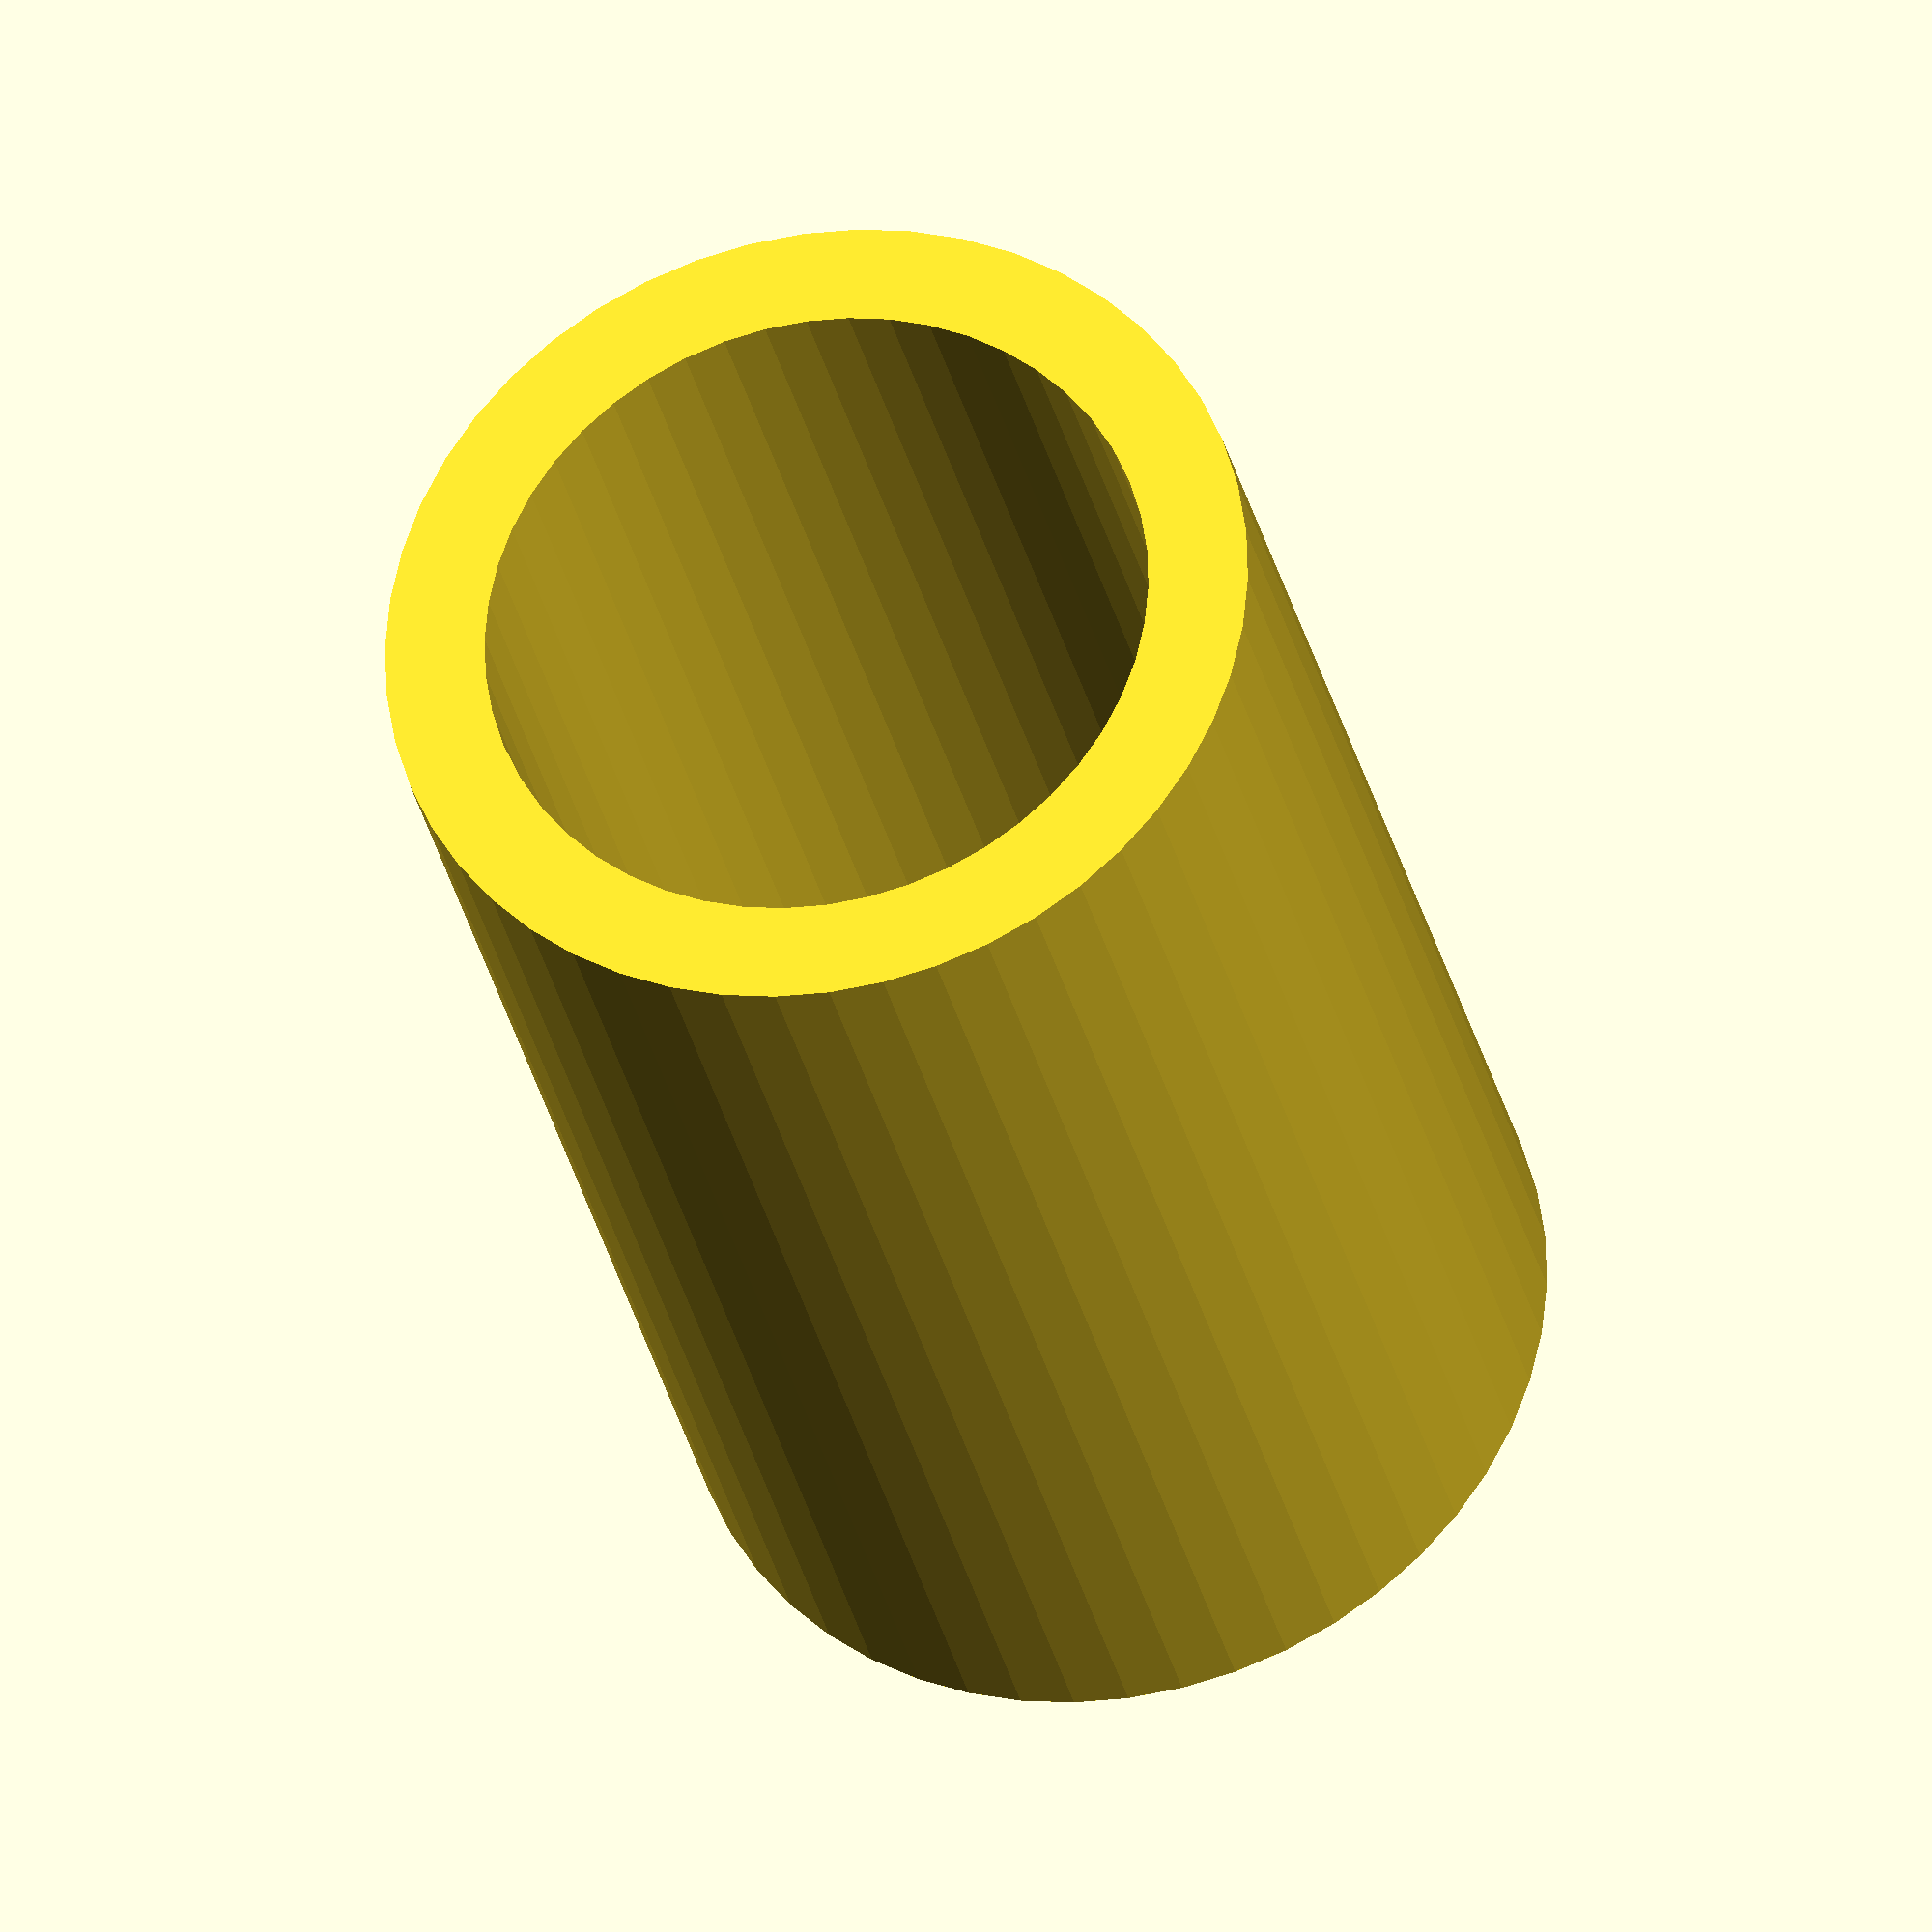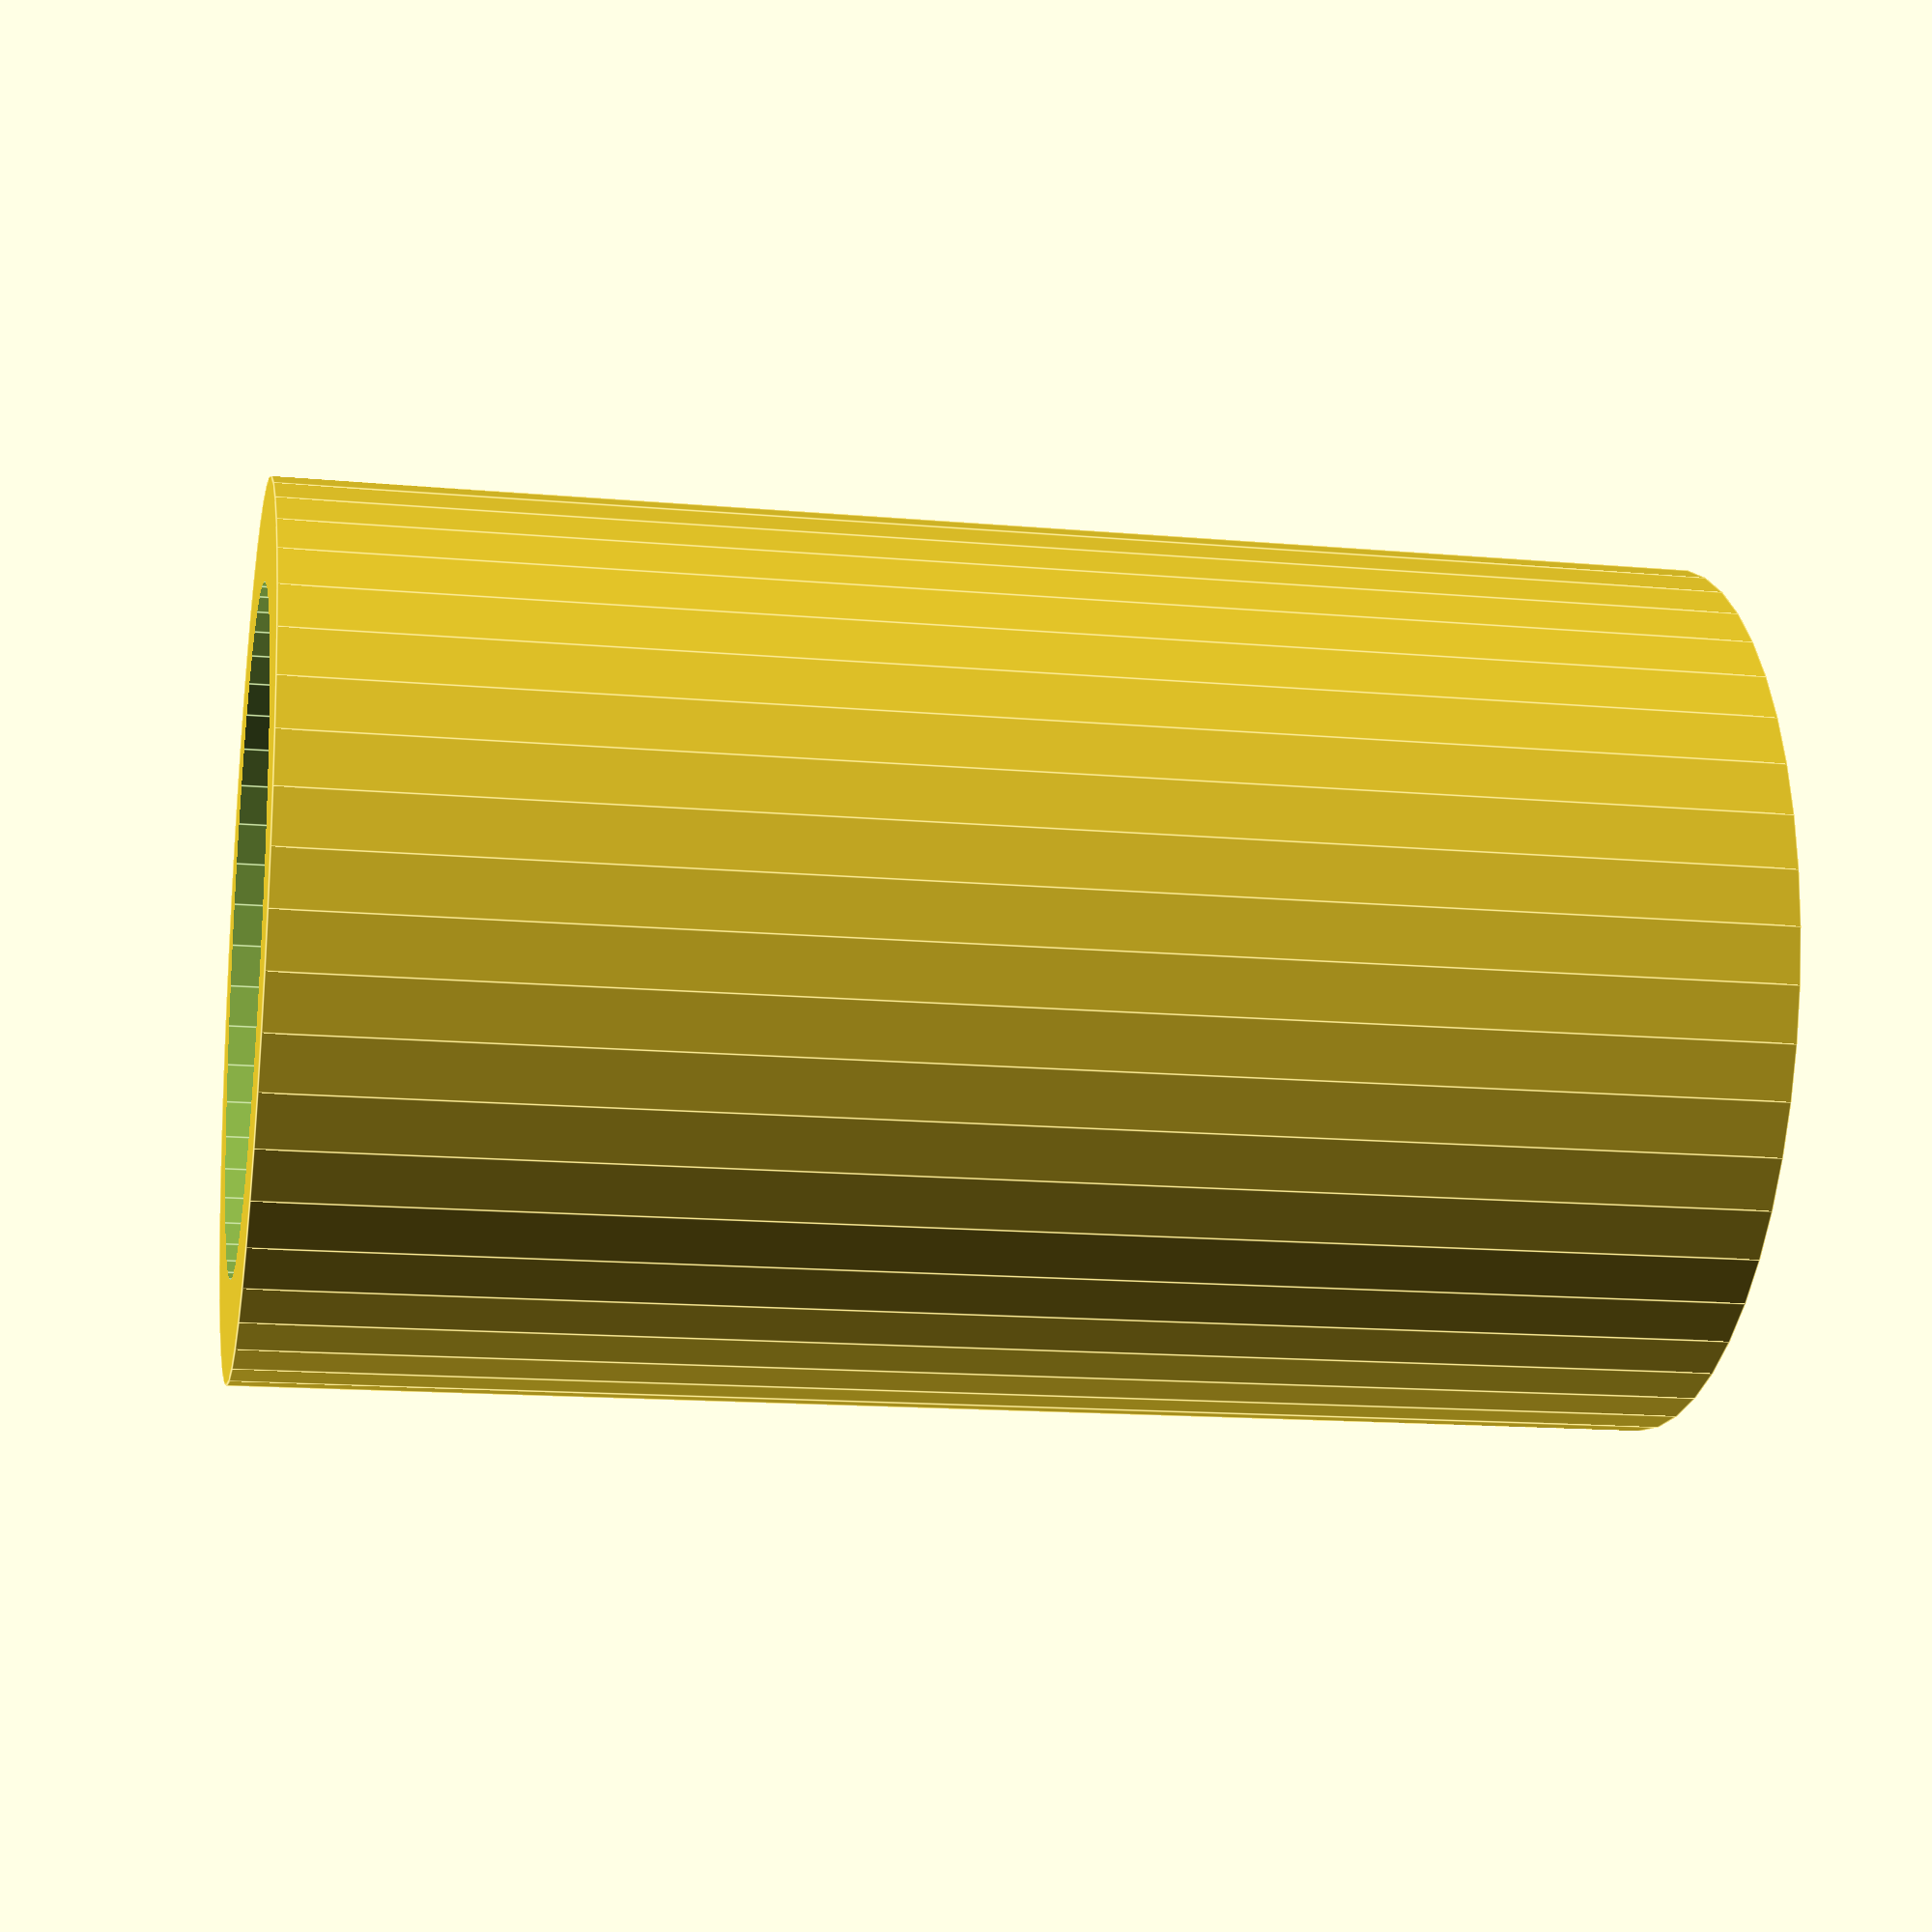
<openscad>
$fn = 50;


difference() {
	union() {
		translate(v = [0, 0, -10.5000000000]) {
			cylinder(h = 21, r = 6.5000000000);
		}
	}
	union() {
		translate(v = [0, 0, -100.0000000000]) {
			cylinder(h = 200, r = 5.0000000000);
		}
	}
}
</openscad>
<views>
elev=30.4 azim=314.9 roll=192.1 proj=o view=solid
elev=194.5 azim=355.1 roll=281.1 proj=p view=edges
</views>
